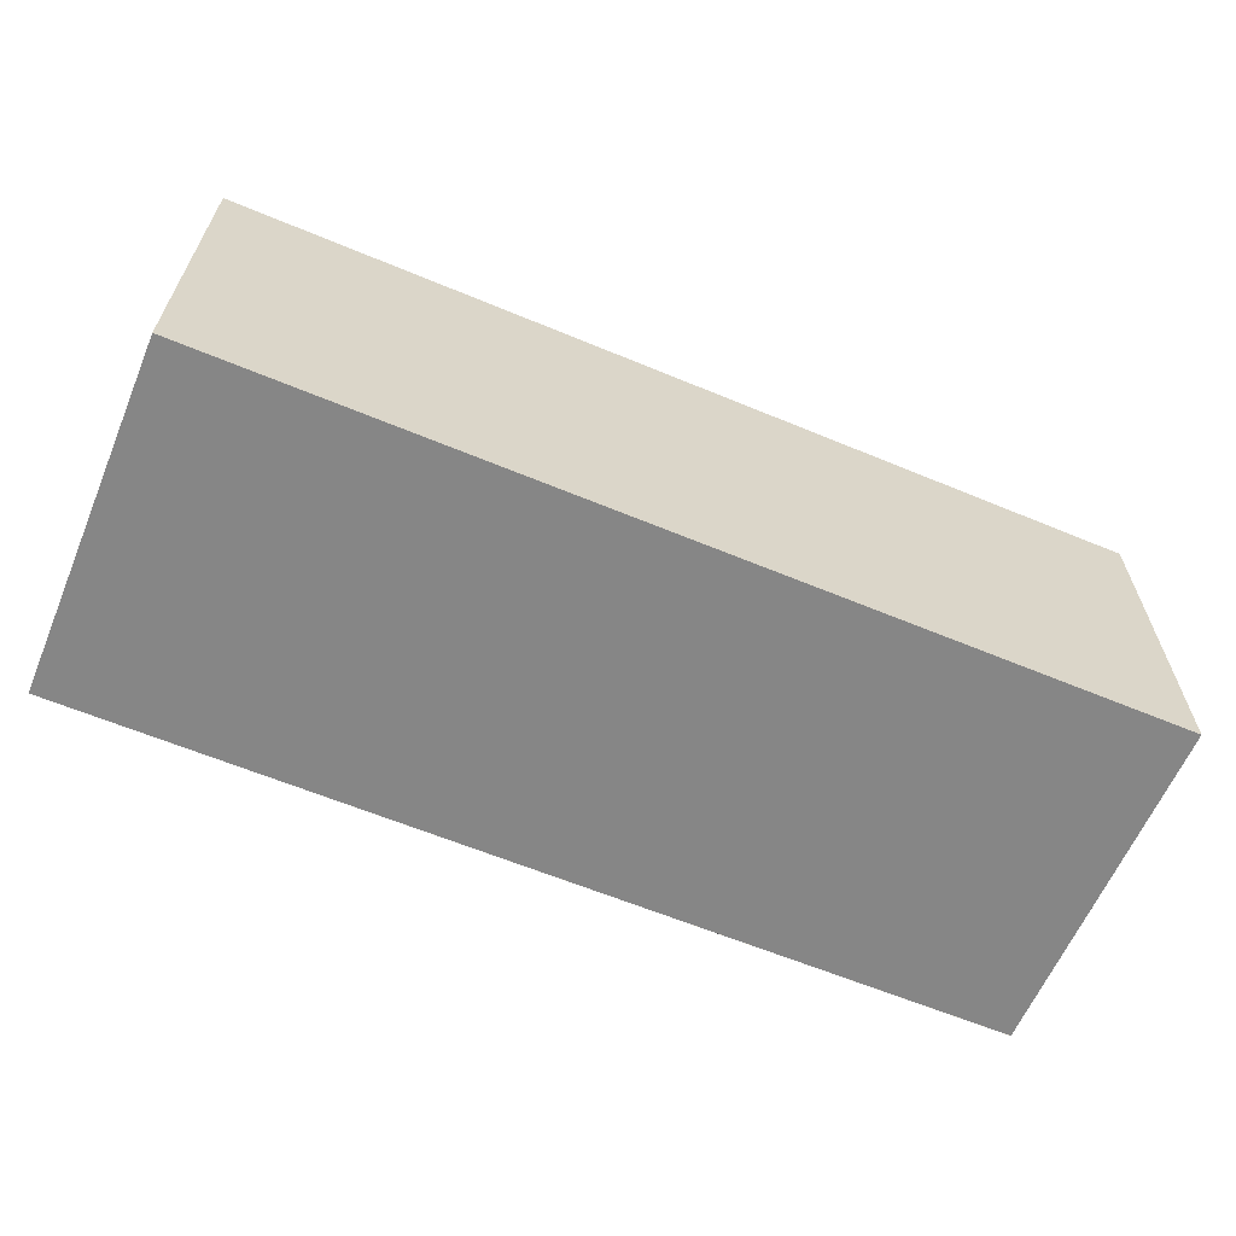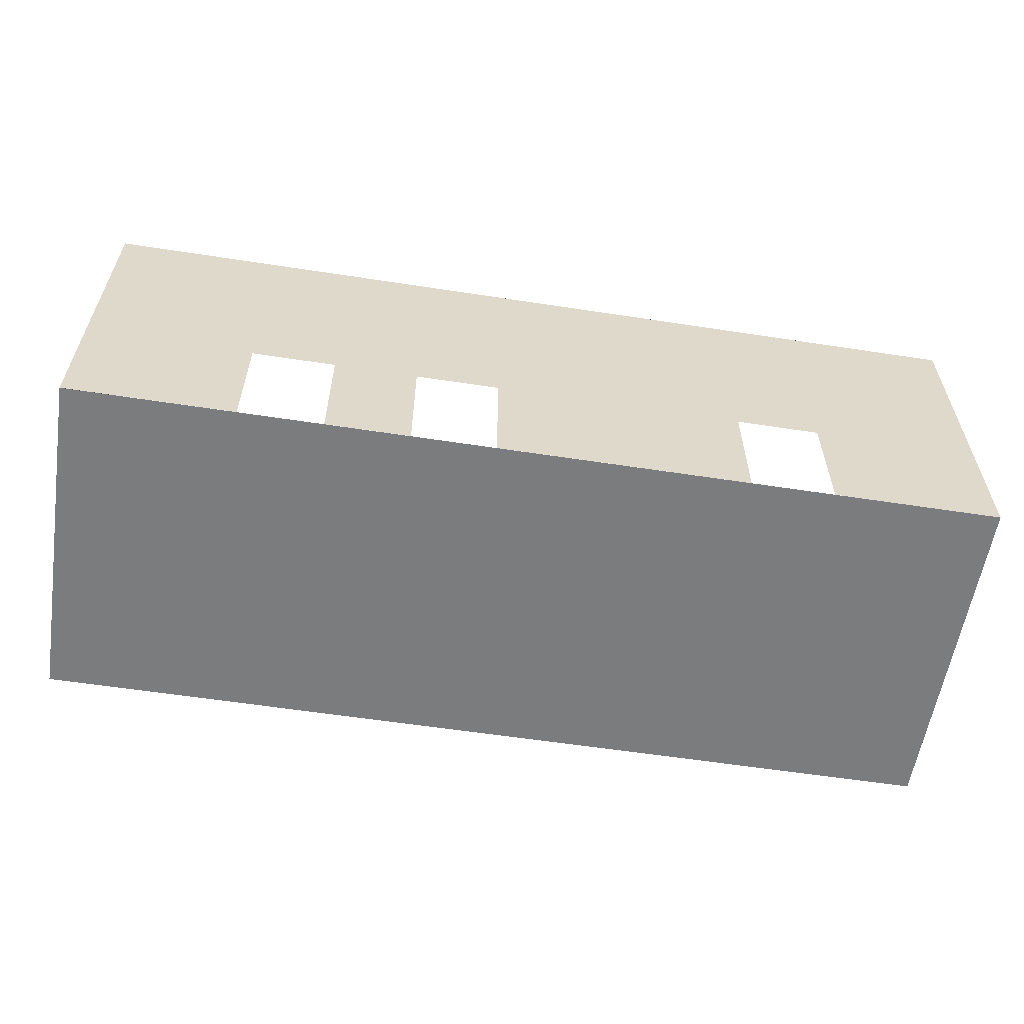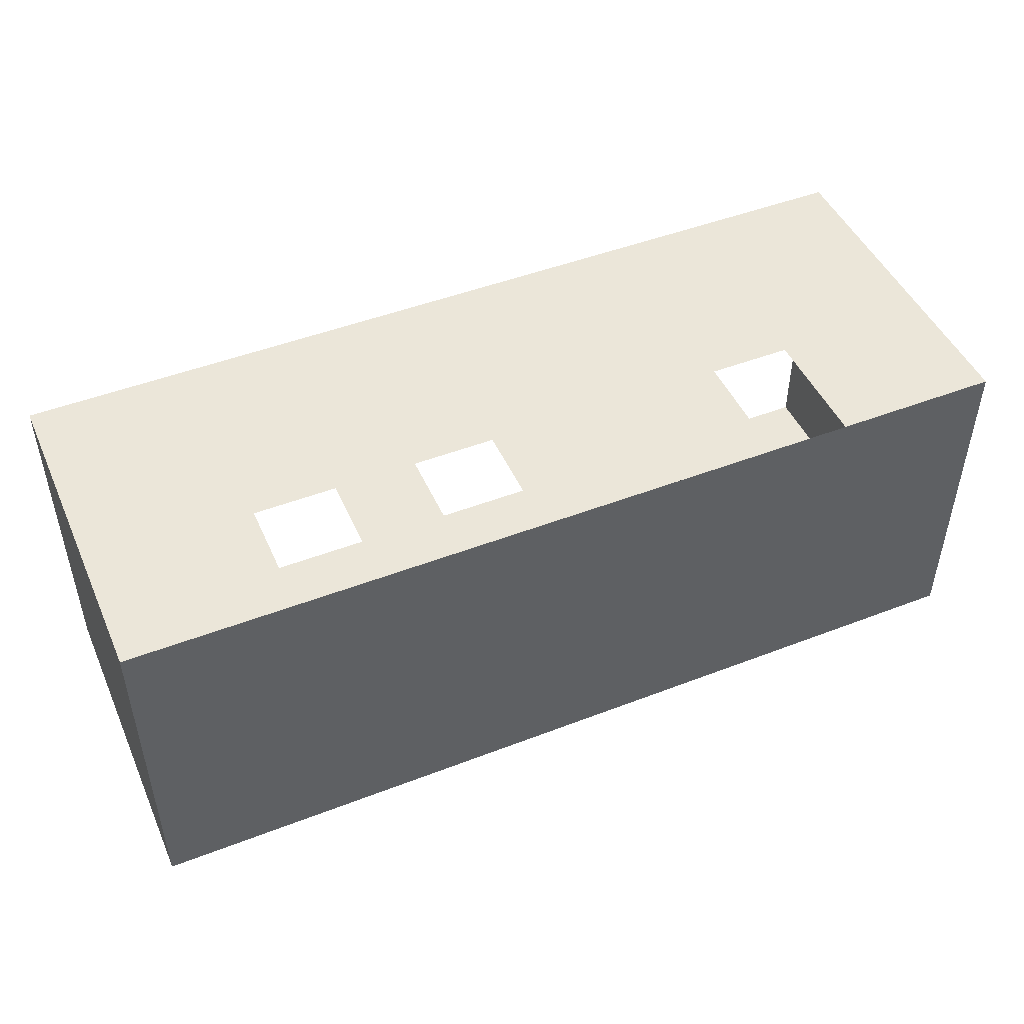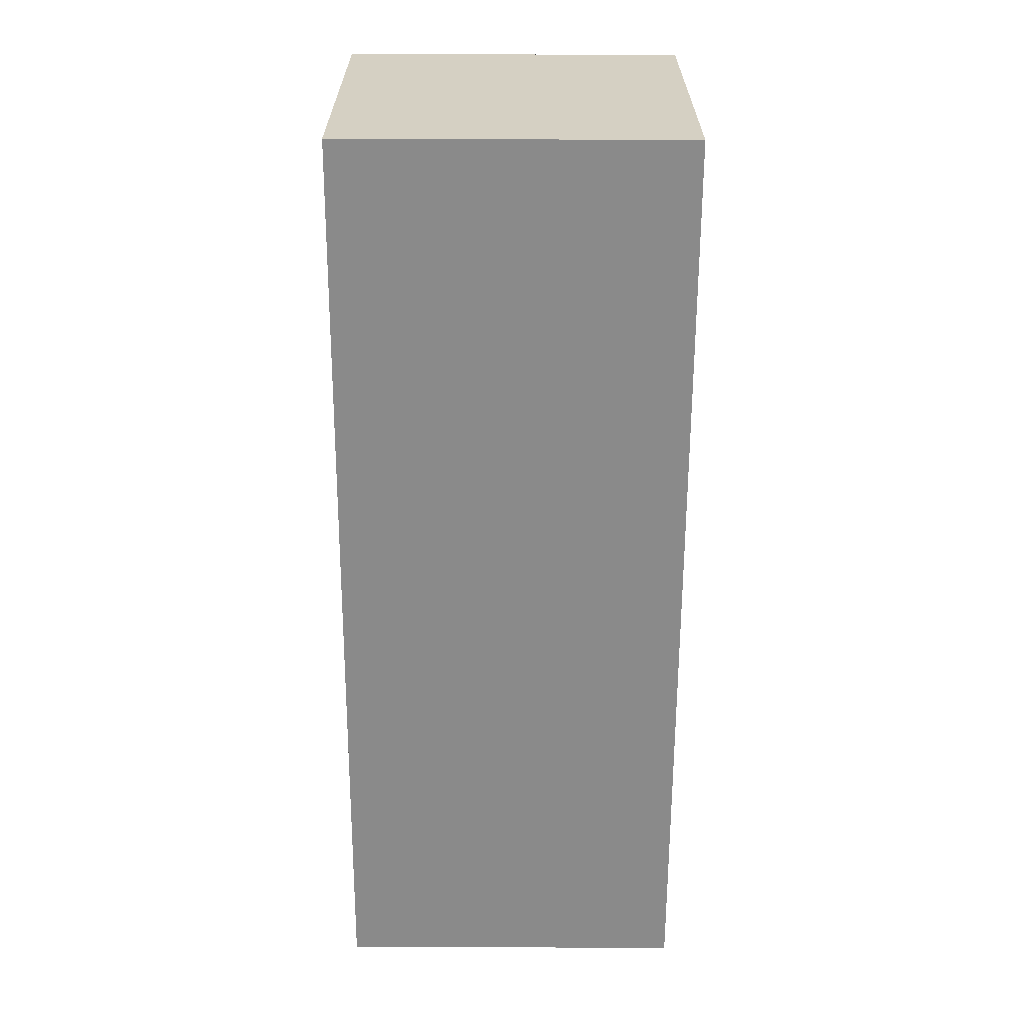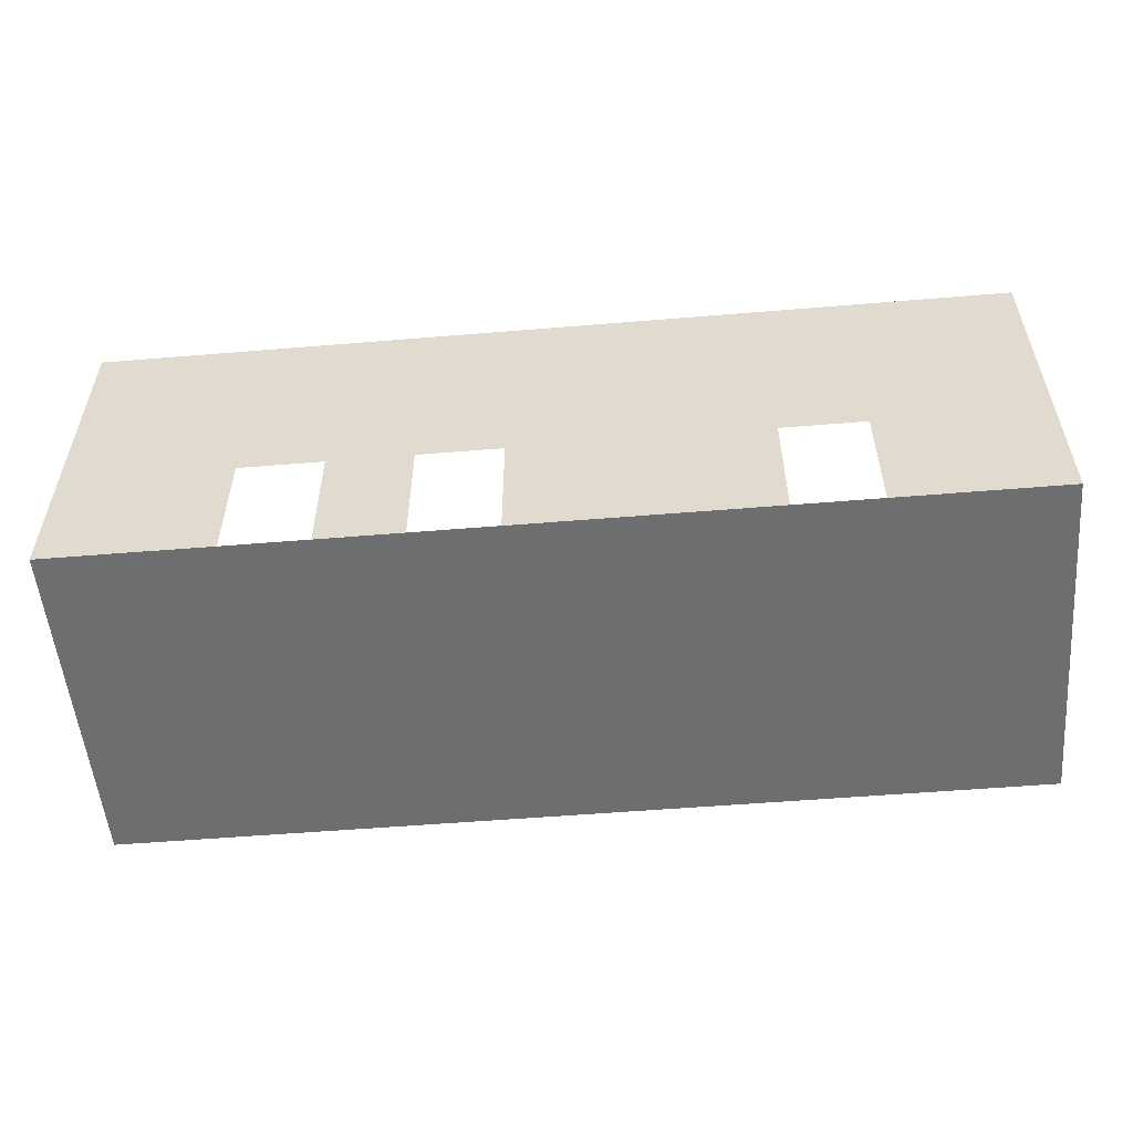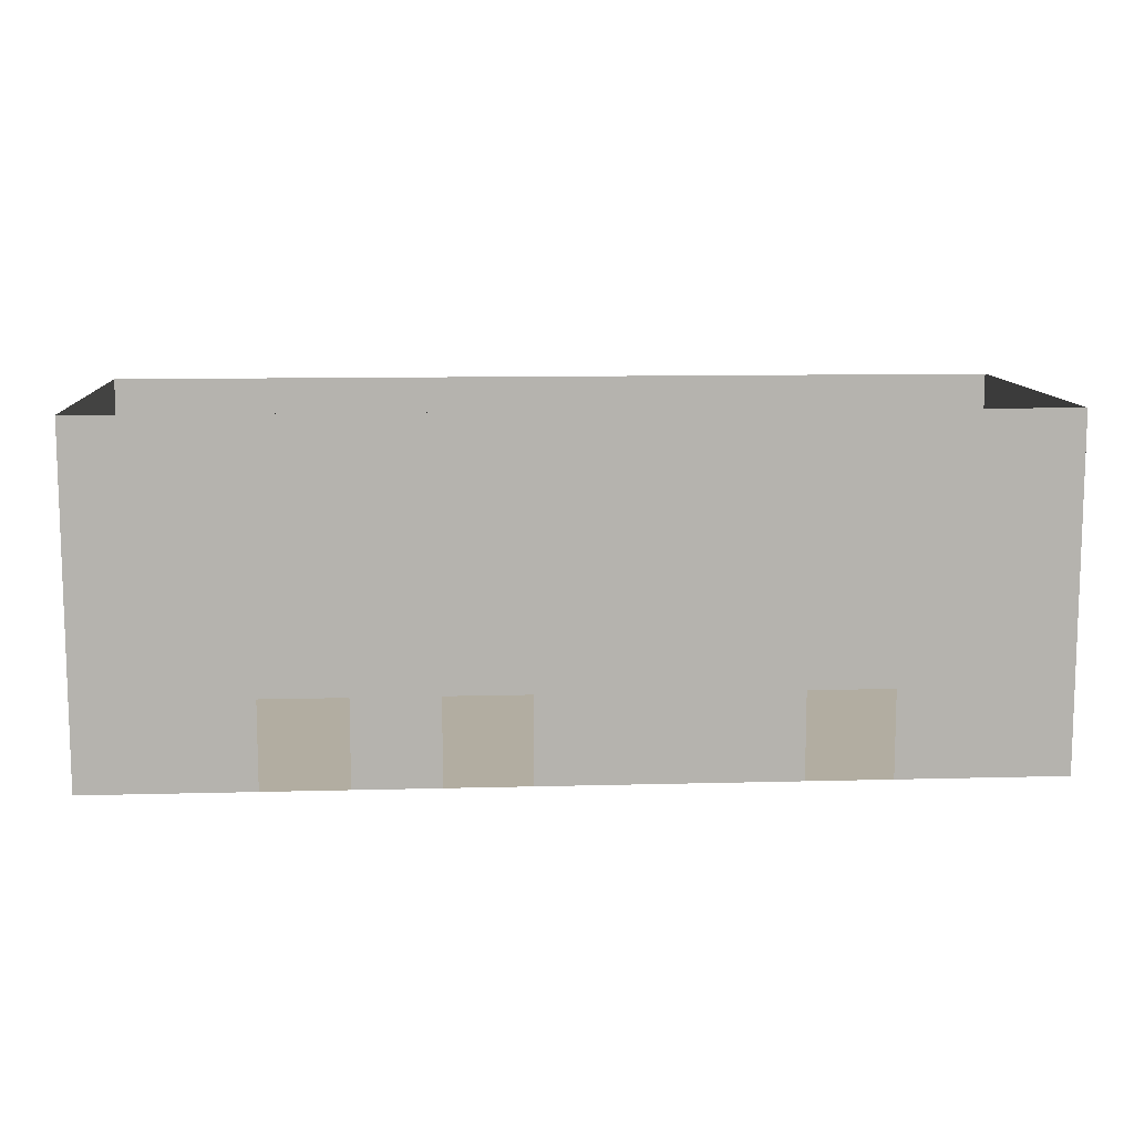
<metadata>
{"format":"obj","ext":"obj","renderer":"f3d","projection":"perspective","resolution":1024,"background":"white","views":[{"elev":-62.2,"azim":157.1,"up":"+Y"},{"elev":-58.7,"azim":-9.0,"up":"+Y"},{"elev":47.5,"azim":-23.5,"up":"+Z"},{"elev":-63.6,"azim":89.8,"up":"+Z"},{"elev":-54.2,"azim":5.0,"up":"+Y"},{"elev":10.5,"azim":-3.9,"up":"+Y"}]}
</metadata>
<code>
o Plane
v 9 0 -0.9988
v 9 0 -3.999
v 1 0 -3.999
v 1 0 -0.9988
v 1 0 -0.9988
v 1 0 -3.999
v 1 0 -3.999
v 1 0 -3.999
v 1 0 -3.999
v 9 0 -3.999
v 9 0 -0.9988
v 9 0 -0.9988
v 9 3 -0.9988
v 9 3 -3.999
v 1 3 -3.999
v 1 3 -0.9988
v 1 3 -0.9988
v 1 3 -3.999
v 1 3 -3.999
v 1 3 -3.999
v 1 3 -3.999
v 9 3 -3.999
v 9 3 -0.9988
v 9 3 -0.9988
v 1.727 0 -0.9988
v 2.455 0 -0.9988
v 3.182 0 -0.9988
v 3.909 0 -0.9988
v 4.636 0 -0.9988
v 5.364 0 -0.9988
v 6.091 0 -0.9988
v 6.818 0 -0.9988
v 7.545 0 -0.9988
v 8.273 0 -0.9988
v 1.727 3 -0.9988
v 2.455 3 -0.9988
v 3.182 3 -0.9988
v 3.909 3 -0.9988
v 4.636 3 -0.9988
v 5.364 3 -0.9988
v 6.091 3 -0.9988
v 6.818 3 -0.9988
v 7.545 3 -0.9988
v 8.273 3 -0.9988
v 9 0.2727 -0.9988
v 9 0.5455 -0.9988
v 9 0.8182 -0.9988
v 9 1.091 -0.9988
v 9 1.364 -0.9988
v 9 1.636 -0.9988
v 9 1.909 -0.9988
v 9 2.182 -0.9988
v 9 2.455 -0.9988
v 9 2.727 -0.9988
v 1 2.727 -0.9988
v 1 2.455 -0.9988
v 1 2.182 -0.9988
v 1 1.909 -0.9988
v 1 1.636 -0.9988
v 1 1.364 -0.9988
v 1 1.091 -0.9988
v 1 0.8182 -0.9988
v 1 0.5455 -0.9988
v 1 0.2727 -0.9988
v 8.273 0.2727 -0.9988
v 8.273 0.5455 -0.9988
v 8.273 0.8182 -0.9988
v 8.273 1.091 -0.9988
v 8.273 1.364 -0.9988
v 8.273 1.636 -0.9988
v 8.273 1.909 -0.9988
v 8.273 2.182 -0.9988
v 8.273 2.455 -0.9988
v 8.273 2.727 -0.9988
v 7.545 0.2727 -0.9988
v 7.545 0.5455 -0.9988
v 7.545 0.8182 -0.9988
v 7.545 1.091 -0.9988
v 7.545 1.364 -0.9988
v 7.545 1.636 -0.9988
v 7.545 1.909 -0.9988
v 7.545 2.182 -0.9988
v 7.545 2.455 -0.9988
v 7.545 2.727 -0.9988
v 6.818 0.2727 -0.9988
v 6.818 0.5455 -0.9988
v 6.818 0.8182 -0.9988
v 6.818 1.091 -0.9988
v 6.818 1.364 -0.9988
v 6.818 1.636 -0.9988
v 6.818 1.909 -0.9988
v 6.818 2.182 -0.9988
v 6.818 2.455 -0.9988
v 6.818 2.727 -0.9988
v 6.091 0.2727 -0.9988
v 6.091 0.5455 -0.9988
v 6.091 0.8182 -0.9988
v 6.091 1.091 -0.9988
v 6.091 1.364 -0.9988
v 6.091 1.636 -0.9988
v 6.091 1.909 -0.9988
v 6.091 2.182 -0.9988
v 6.091 2.455 -0.9988
v 6.091 2.727 -0.9988
v 5.364 0.2727 -0.9988
v 5.364 0.5455 -0.9988
v 5.364 0.8182 -0.9988
v 5.364 1.091 -0.9988
v 5.364 1.364 -0.9988
v 5.364 1.636 -0.9988
v 5.364 1.909 -0.9988
v 5.364 2.182 -0.9988
v 5.364 2.455 -0.9988
v 5.364 2.727 -0.9988
v 4.636 0.2727 -0.9988
v 4.636 0.5455 -0.9988
v 4.636 0.8182 -0.9988
v 4.636 1.091 -0.9988
v 4.636 1.364 -0.9988
v 4.636 1.636 -0.9988
v 4.636 1.909 -0.9988
v 4.636 2.182 -0.9988
v 4.636 2.455 -0.9988
v 4.636 2.727 -0.9988
v 3.909 0.2727 -0.9988
v 3.909 0.5455 -0.9988
v 3.909 0.8182 -0.9988
v 3.909 1.091 -0.9988
v 3.909 1.364 -0.9988
v 3.909 1.636 -0.9988
v 3.909 1.909 -0.9988
v 3.909 2.182 -0.9988
v 3.909 2.455 -0.9988
v 3.909 2.727 -0.9988
v 3.182 0.2727 -0.9988
v 3.182 0.5455 -0.9988
v 3.182 0.8182 -0.9988
v 3.182 1.091 -0.9988
v 3.182 1.364 -0.9988
v 3.182 1.636 -0.9988
v 3.182 1.909 -0.9988
v 3.182 2.182 -0.9988
v 3.182 2.455 -0.9988
v 3.182 2.727 -0.9988
v 2.455 0.2727 -0.9988
v 2.455 0.5455 -0.9988
v 2.455 0.8182 -0.9988
v 2.455 1.091 -0.9988
v 2.455 1.364 -0.9988
v 2.455 1.636 -0.9988
v 2.455 1.909 -0.9988
v 2.455 2.182 -0.9988
v 2.455 2.455 -0.9988
v 2.455 2.727 -0.9988
v 1.727 0.2727 -0.9988
v 1.727 0.5455 -0.9988
v 1.727 0.8182 -0.9988
v 1.727 1.091 -0.9988
v 1.727 1.364 -0.9988
v 1.727 1.636 -0.9988
v 1.727 1.909 -0.9988
v 1.727 2.182 -0.9988
v 1.727 2.455 -0.9988
v 1.727 2.727 -0.9988
v -1 0 1
v 1 0 1
v -1 0 -1
v 1 0 -1
f 9 3 2 10
f 5 4 25 26 27 28 29 30 31 32 33 34 1 12
f 21 22 14 15
f 17 24 13 44 43 42 41 40 39 38 37 36 35 16
f 12 1 45 46 47 48 49 50 51 52 53 54 13 24
f 2 3 15 14
f 4 5 17 16 55 56 57 58 59 60 61 62 63 64
f 5 6 18 17
f 6 7 19 18
f 7 8 20 19
f 3 9 21 15
f 9 10 22 21
f 10 2 14 22
f 10 11 23 22
f 164 55 16 35
f 11 12 24 23
f 54 74 44 13
f 74 84 43 44
f 84 94 42 43
f 94 104 41 42
f 104 114 40 41
f 114 124 39 40
f 124 134 38 39
f 134 144 37 38
f 144 154 36 37
f 154 164 35 36
f 1 34 65 45
f 45 65 66 46
f 46 66 67 47
f 47 67 68 48
f 48 68 69 49
f 49 69 70 50
f 50 70 71 51
f 51 71 72 52
f 52 72 73 53
f 53 73 74 54
f 34 33 75 65
f 65 75 76 66
f 66 76 77 67
f 67 77 78 68
f 68 78 79 69
f 69 79 80 70
f 70 80 81 71
f 71 81 82 72
f 72 82 83 73
f 73 83 84 74
f 78 88 89 79
f 79 89 90 80
f 80 90 91 81
f 81 91 92 82
f 82 92 93 83
f 83 93 94 84
f 32 31 95 85
f 85 95 96 86
f 86 96 97 87
f 87 97 98 88
f 88 98 99 89
f 89 99 100 90
f 90 100 101 91
f 91 101 102 92
f 92 102 103 93
f 93 103 104 94
f 31 30 105 95
f 95 105 106 96
f 96 106 107 97
f 97 107 108 98
f 98 108 109 99
f 99 109 110 100
f 100 110 111 101
f 101 111 112 102
f 102 112 113 103
f 103 113 114 104
f 30 29 115 105
f 105 115 116 106
f 106 116 117 107
f 107 117 118 108
f 108 118 119 109
f 109 119 120 110
f 110 120 121 111
f 111 121 122 112
f 112 122 123 113
f 113 123 124 114
f 118 128 129 119
f 119 129 130 120
f 120 130 131 121
f 121 131 132 122
f 122 132 133 123
f 123 133 134 124
f 28 27 135 125
f 125 135 136 126
f 126 136 137 127
f 127 137 138 128
f 128 138 139 129
f 129 139 140 130
f 130 140 141 131
f 131 141 142 132
f 132 142 143 133
f 133 143 144 134
f 138 148 149 139
f 139 149 150 140
f 140 150 151 141
f 141 151 152 142
f 142 152 153 143
f 143 153 154 144
f 26 25 155 145
f 145 155 156 146
f 146 156 157 147
f 147 157 158 148
f 148 158 159 149
f 149 159 160 150
f 150 160 161 151
f 151 161 162 152
f 152 162 163 153
f 153 163 164 154
f 25 4 64 155
f 155 64 63 156
f 156 63 62 157
f 157 62 61 158
f 158 61 60 159
f 159 60 59 160
f 160 59 58 161
f 161 58 57 162
f 162 57 56 163
f 163 56 55 164
f 9 168 12 11 10

</code>
